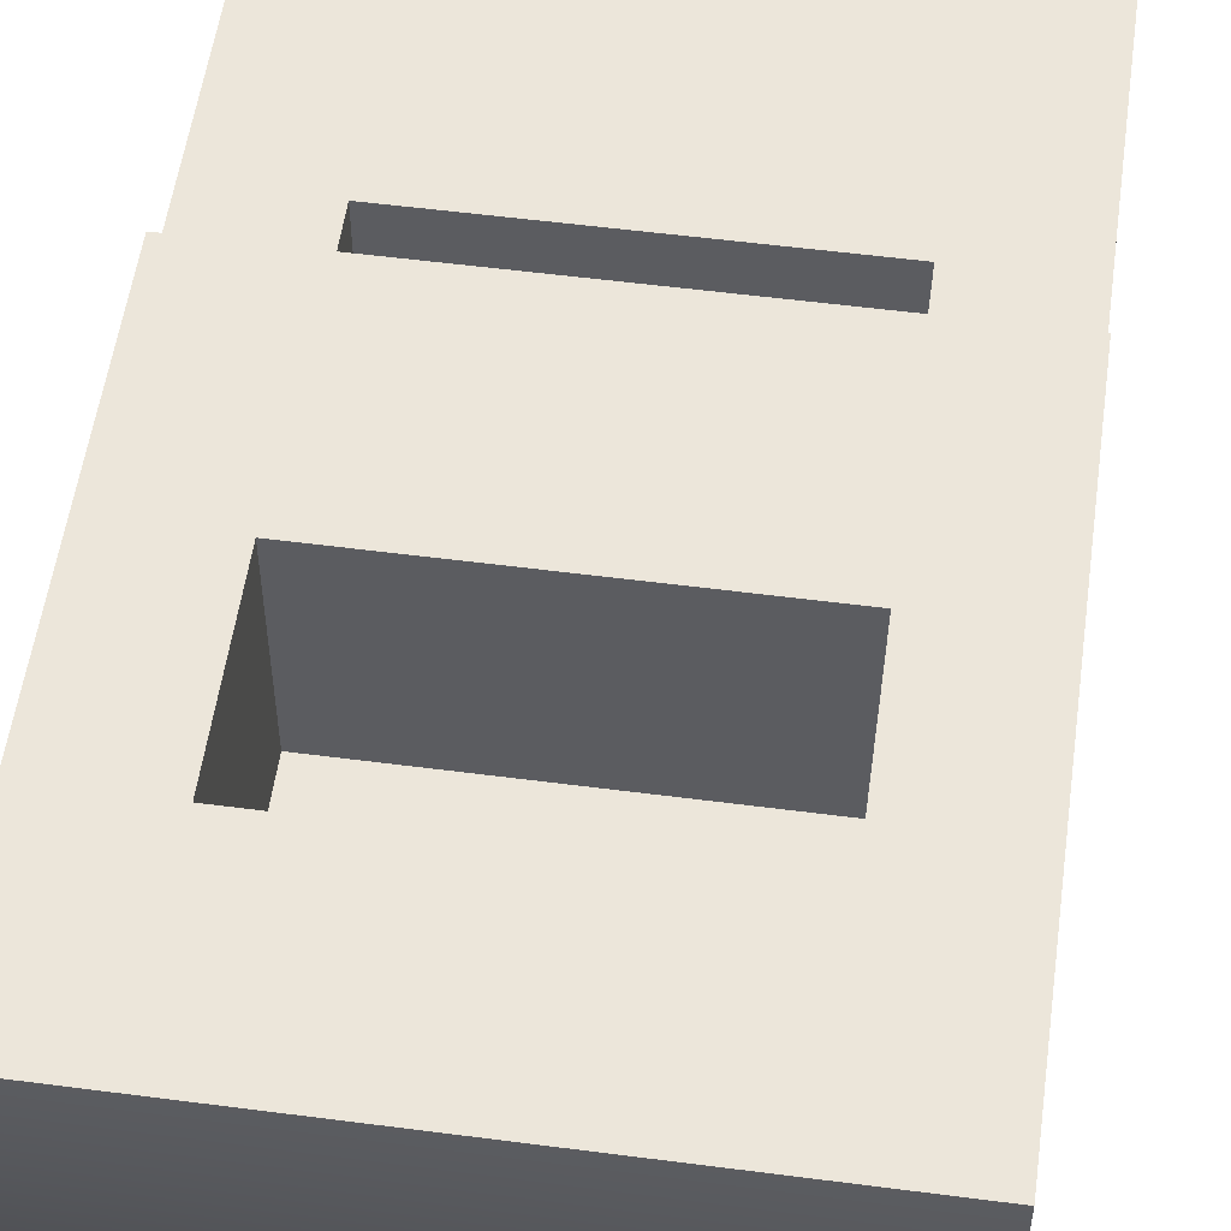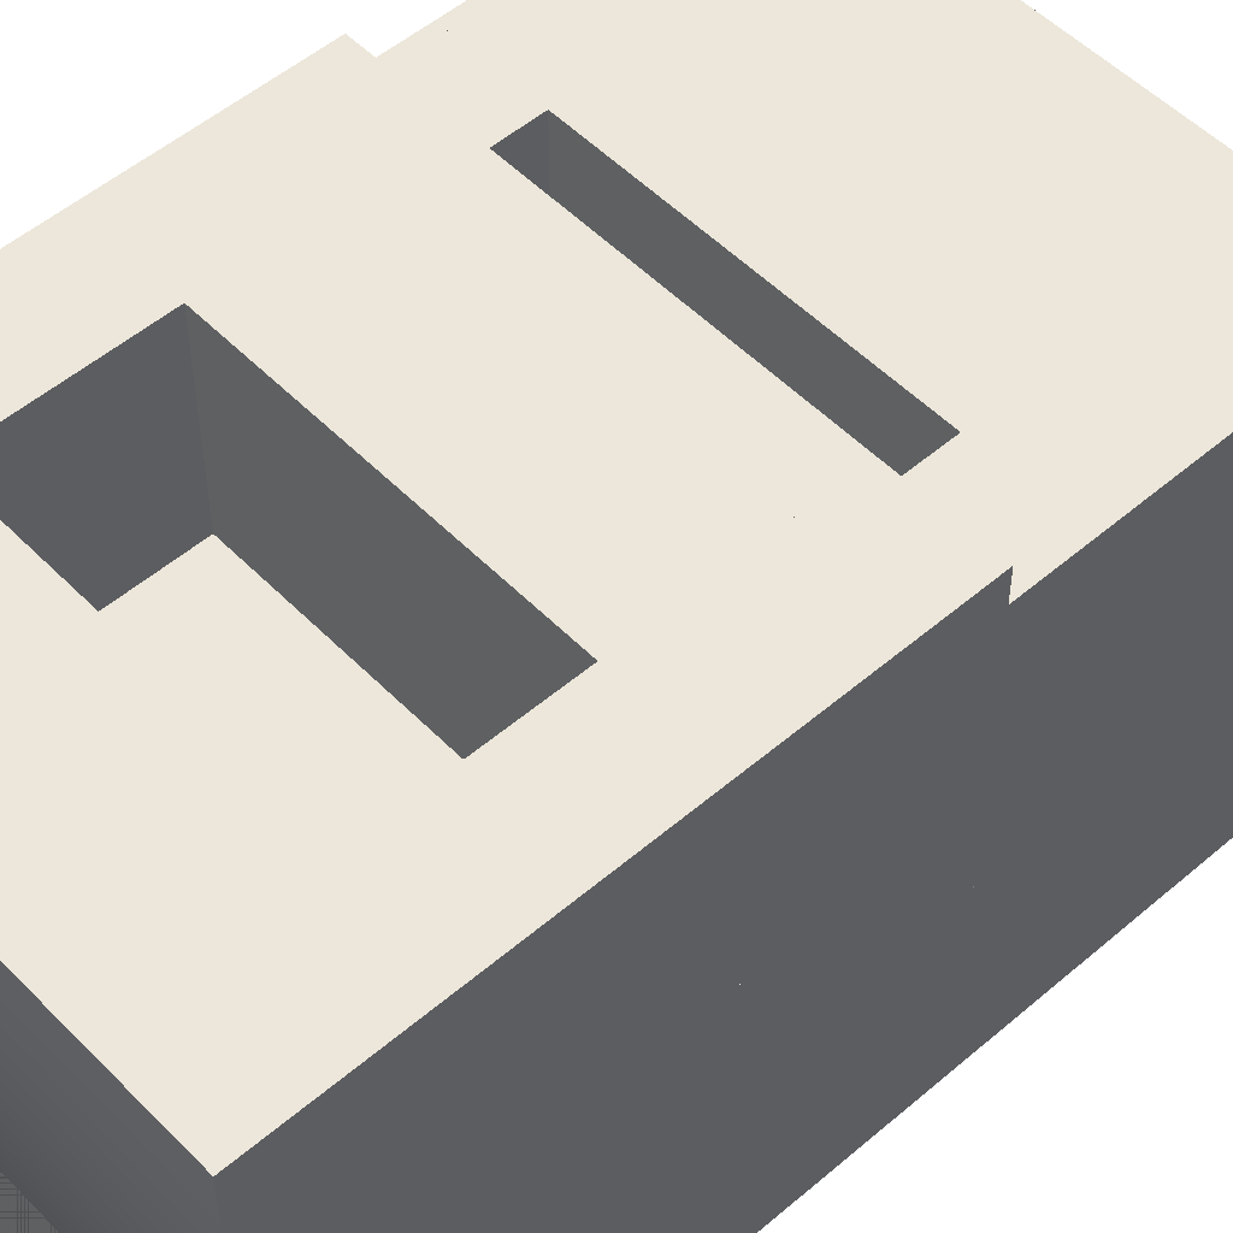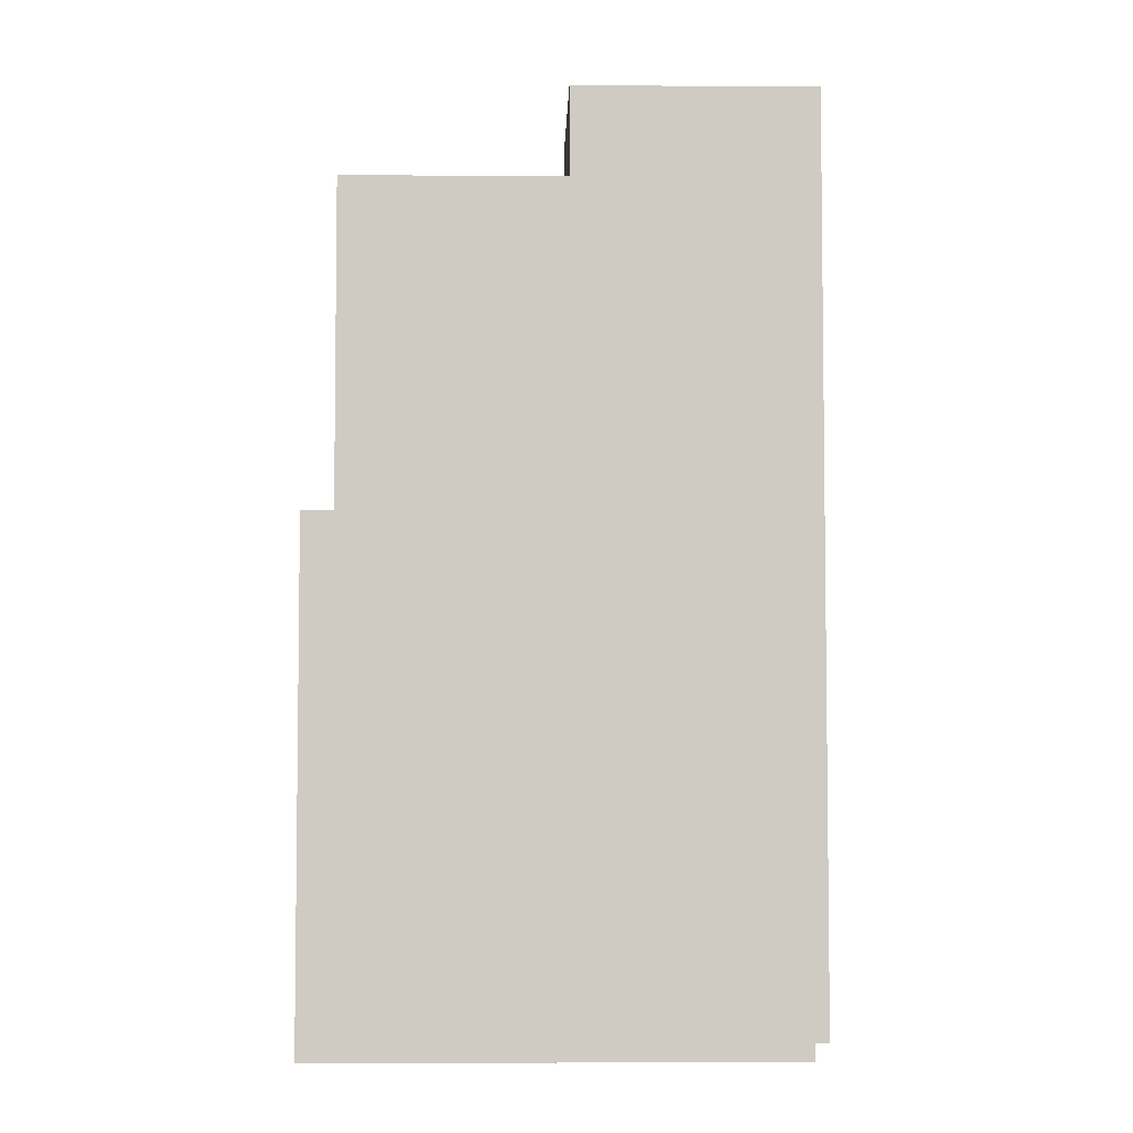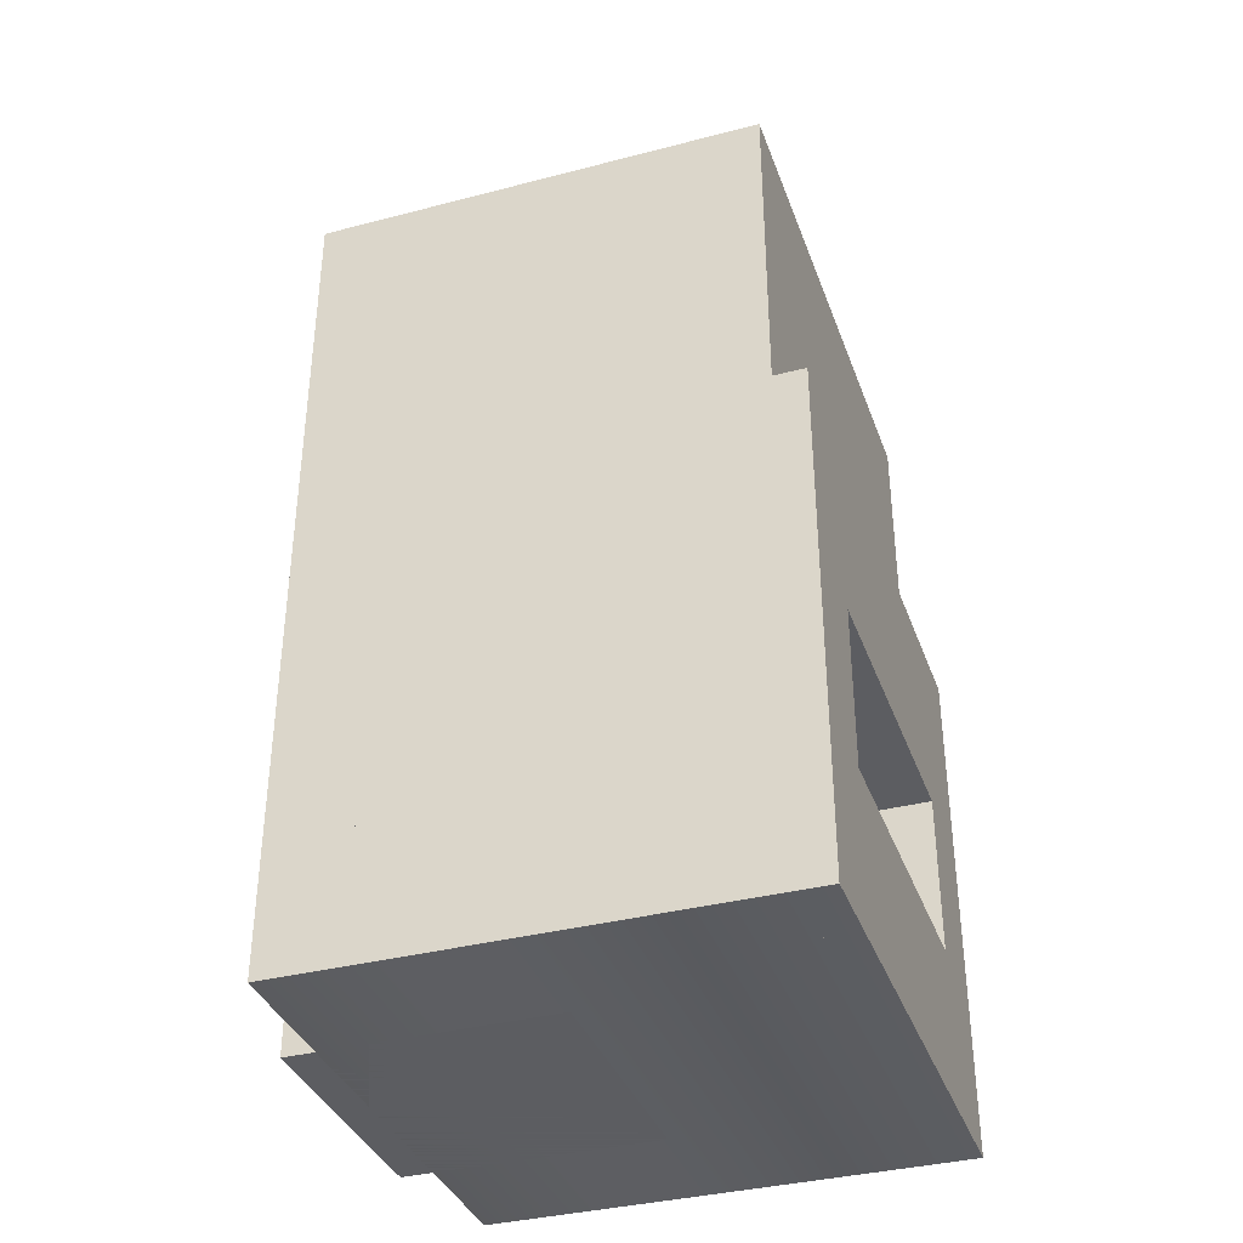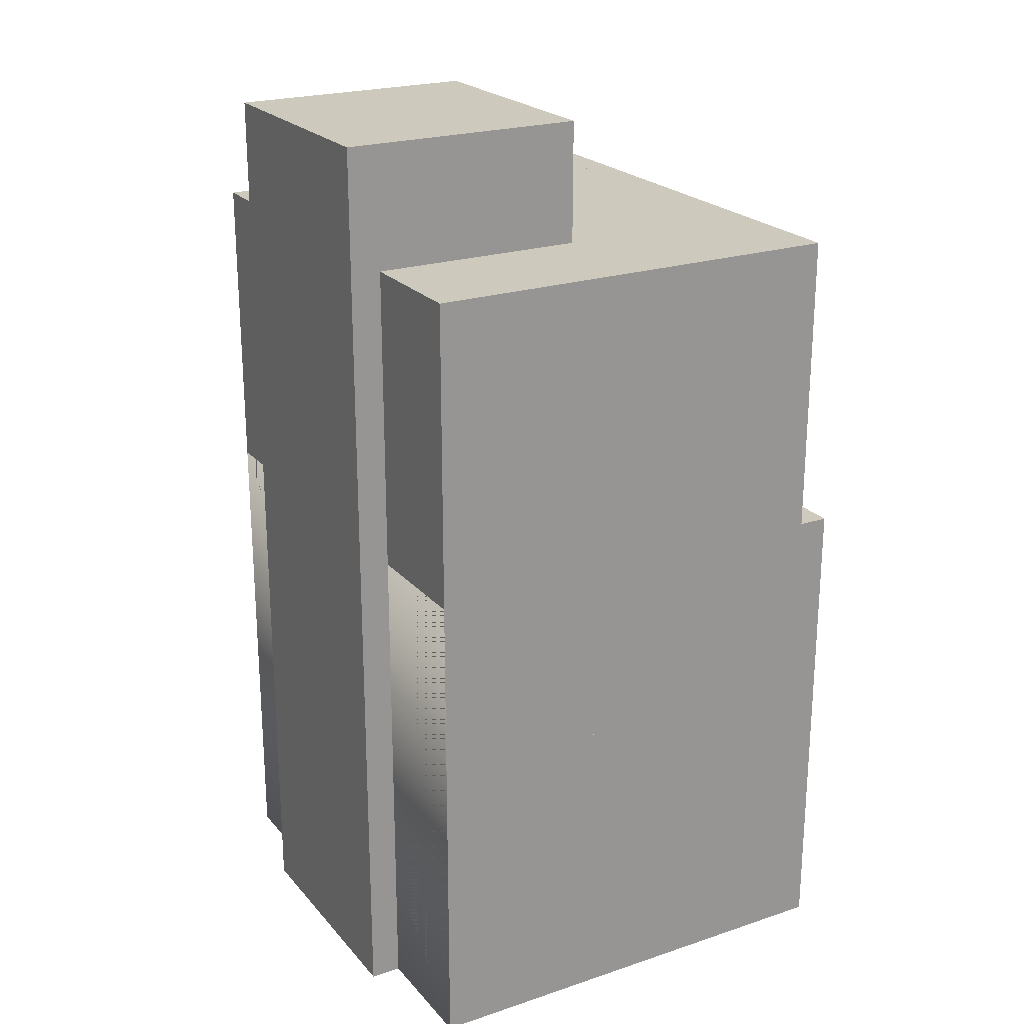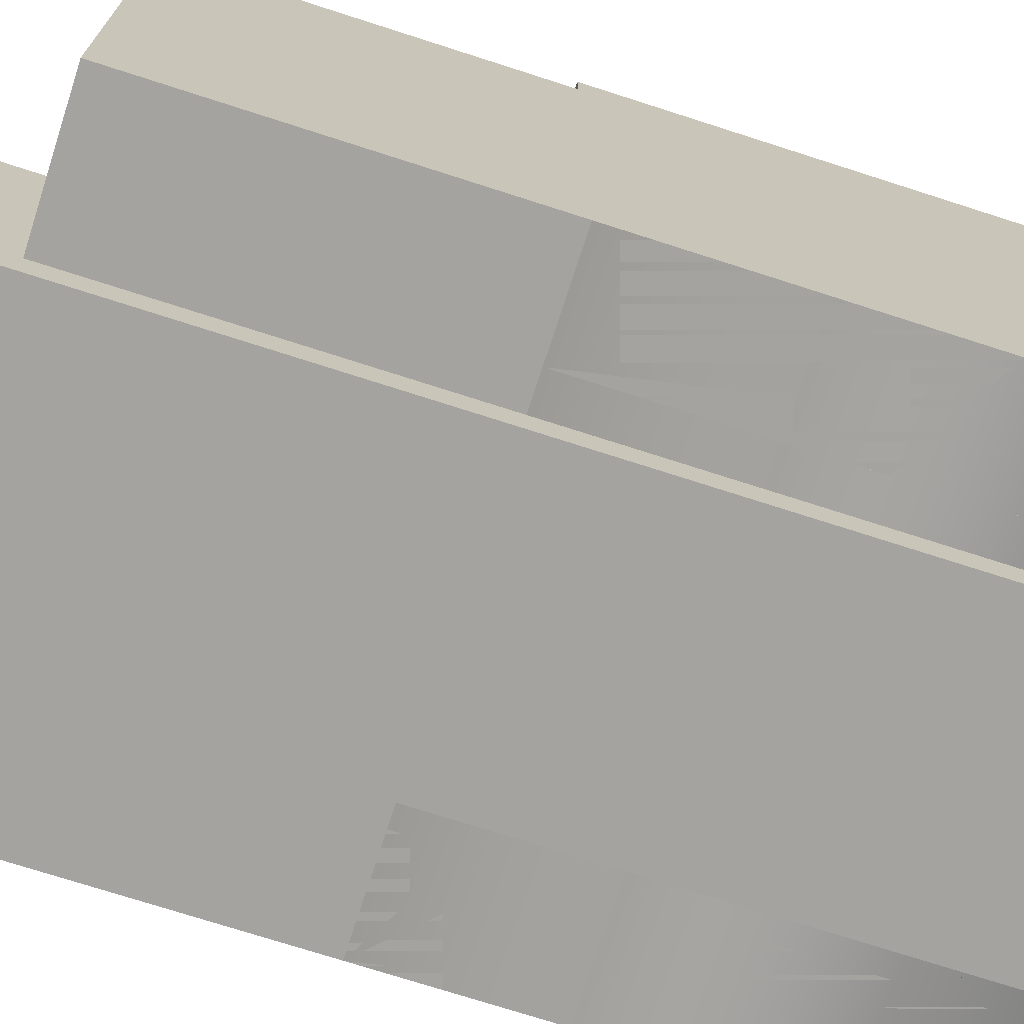
<metadata>
{"format":"obj","ext":"obj","renderer":"f3d","projection":"perspective","resolution":1024,"background":"white","views":[{"elev":54.2,"azim":7.9,"up":"+Z"},{"elev":52.2,"azim":47.3,"up":"+Z"},{"elev":-4.7,"azim":88.7,"up":"+Y"},{"elev":-36.5,"azim":-71.3,"up":"+Y"},{"elev":22.6,"azim":-119.6,"up":"+Y"},{"elev":-72.8,"azim":-107.9,"up":"+Z"}]}
</metadata>
<code>
o model
v -0.3277 0.5 -0.4527
v -0.5152 0.5 -0.4527
v -0.5152 0.5 0.4848
v -0.3277 0.5 0.4848
v -0.5152 -0.5 -0.4527
v -0.3277 -0.5 -0.4527
v -0.3277 -0.5 0.4848
v -0.5152 -0.5 0.4848
v 0.4848 0.5 -0.4527
v 0.2973 0.5 -0.4527
v 0.2973 0.5 0.4848
v 0.4848 0.5 0.4848
v 0.2973 -0.5 -0.4527
v 0.4848 -0.5 -0.4527
v 0.4848 -0.5 0.4848
v 0.2973 -0.5 0.4848
v 0.4848 -0.25 -0.4527
v -0.5152 -0.25 -0.4527
v -0.5152 -0.25 0.4848
v 0.4848 -0.25 0.4848
v -0.5152 0.5 0.1098
v 0.4848 0.5 0.1098
v 0.4848 -0.5 0.1098
v -0.5152 -0.5 0.1098
v -0.5152 0.125 -0.4527
v 0.4848 0.125 -0.4527
v 0.4848 0.125 0.4848
v -0.5152 0.125 0.4848
v 0.4848 -0.1875 0.4223
v -0.5152 -0.1875 0.4223
v -0.5152 -0.1875 0.4848
v 0.4848 -0.1875 0.4848
v -0.5152 -0.5 0.4223
v 0.4848 -0.5 0.4223
v 0.4223 1.125 -0.4527
v -0.4527 1.125 -0.4527
v -0.4527 1.125 -0.01515
v 0.4223 1.125 -0.01515
v -0.4527 0.5 -0.4527
v 0.4223 0.5 -0.4527
v 0.4223 0.5 -0.01515
v -0.4527 0.5 -0.01515
v -0.3277 1.125 -0.4527
v -0.5152 1.125 -0.4527
v -0.5152 1.125 0.4223
v -0.3277 1.125 0.4223
v -0.3277 0.5 0.4223
v -0.5152 0.5 0.4223
v 0.4848 1.125 -0.4527
v 0.2973 1.125 -0.4527
v 0.2973 1.125 0.4223
v 0.4848 1.125 0.4223
v 0.4848 0.5 0.4223
v 0.2973 0.5 0.4223
v -0.5152 0.625 -0.4527
v 0.4848 0.625 -0.4527
v 0.4848 0.625 0.4223
v -0.5152 0.625 0.4223
v 0.2348 1.375 -0.5152
v -0.2652 1.375 -0.5152
v -0.2652 1.375 -0.01515
v 0.2348 1.375 -0.01515
v -0.2652 -0.5 -0.5152
v 0.2348 -0.5 -0.5152
v 0.2348 -0.5 -0.01515
v -0.2652 -0.5 -0.01515
f 5 2 1 6
f 7 4 3 8
f 8 3 2 5
f 6 1 4 7
f 13 10 9 14
f 15 12 11 16
f 16 11 10 13
f 14 9 12 15
f 17 18 19 20
f 5 14 15 8
f 5 2 9 14
f 23 22 21 24
f 9 2 3 12
f 25 26 27 28
f 27 12 3 28
f 29 30 31 32
f 33 30 29 34
f 15 32 31 8
f 39 40 41 42
f 39 36 35 40
f 41 38 37 42
f 2 44 43 1
f 47 46 45 48
f 48 45 44 2
f 1 43 46 47
f 10 50 49 9
f 53 52 51 54
f 54 51 50 10
f 9 49 52 53
f 49 44 45 52
f 55 56 57 58
f 57 52 45 58
f 59 60 61 62
f 63 64 65 66
f 63 60 59 64
f 65 62 61 66
f 66 61 60 63
f 64 59 62 65

</code>
